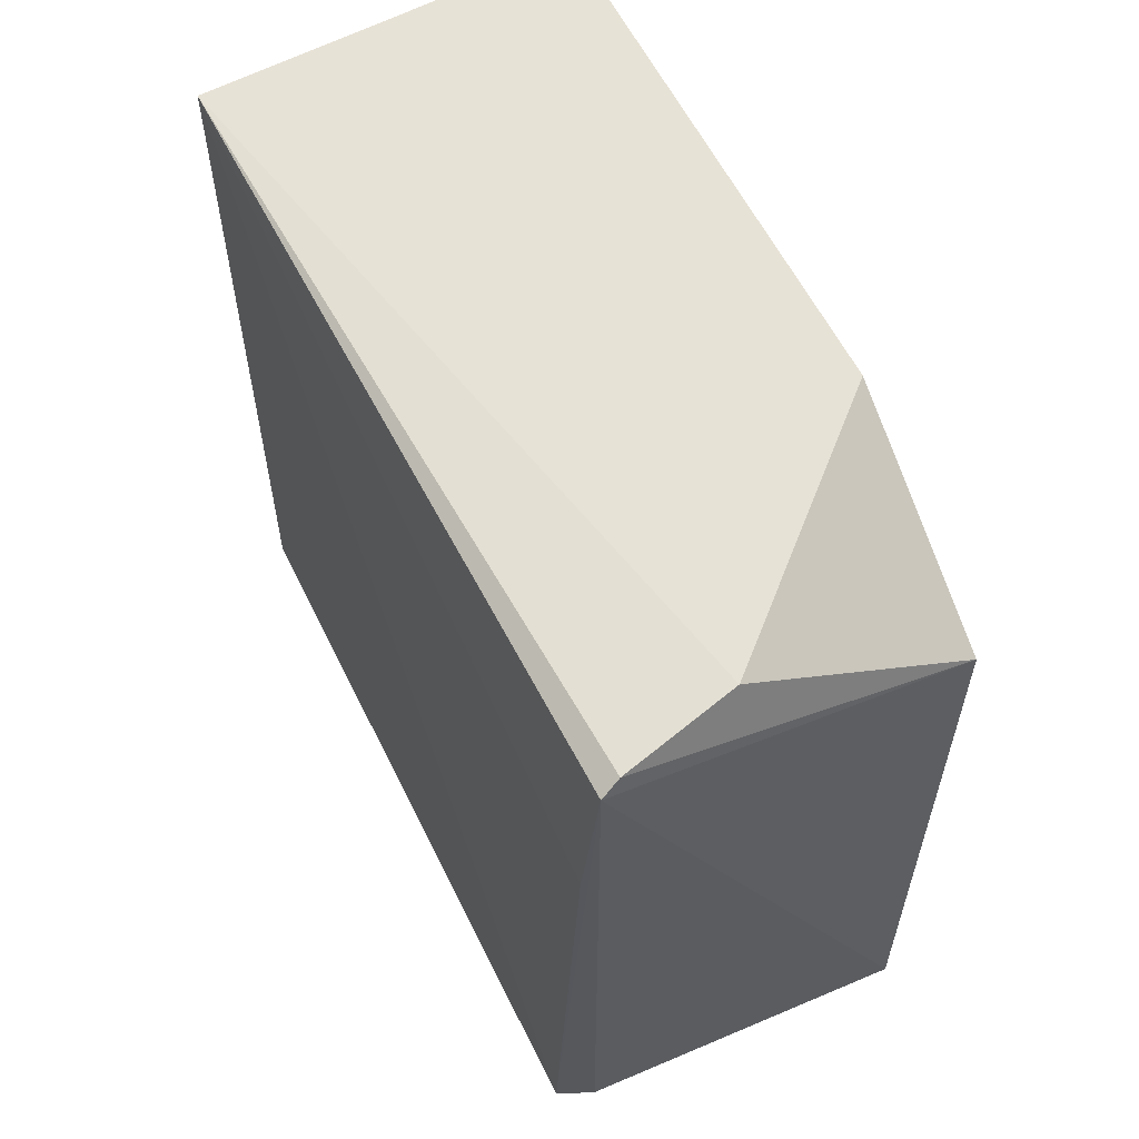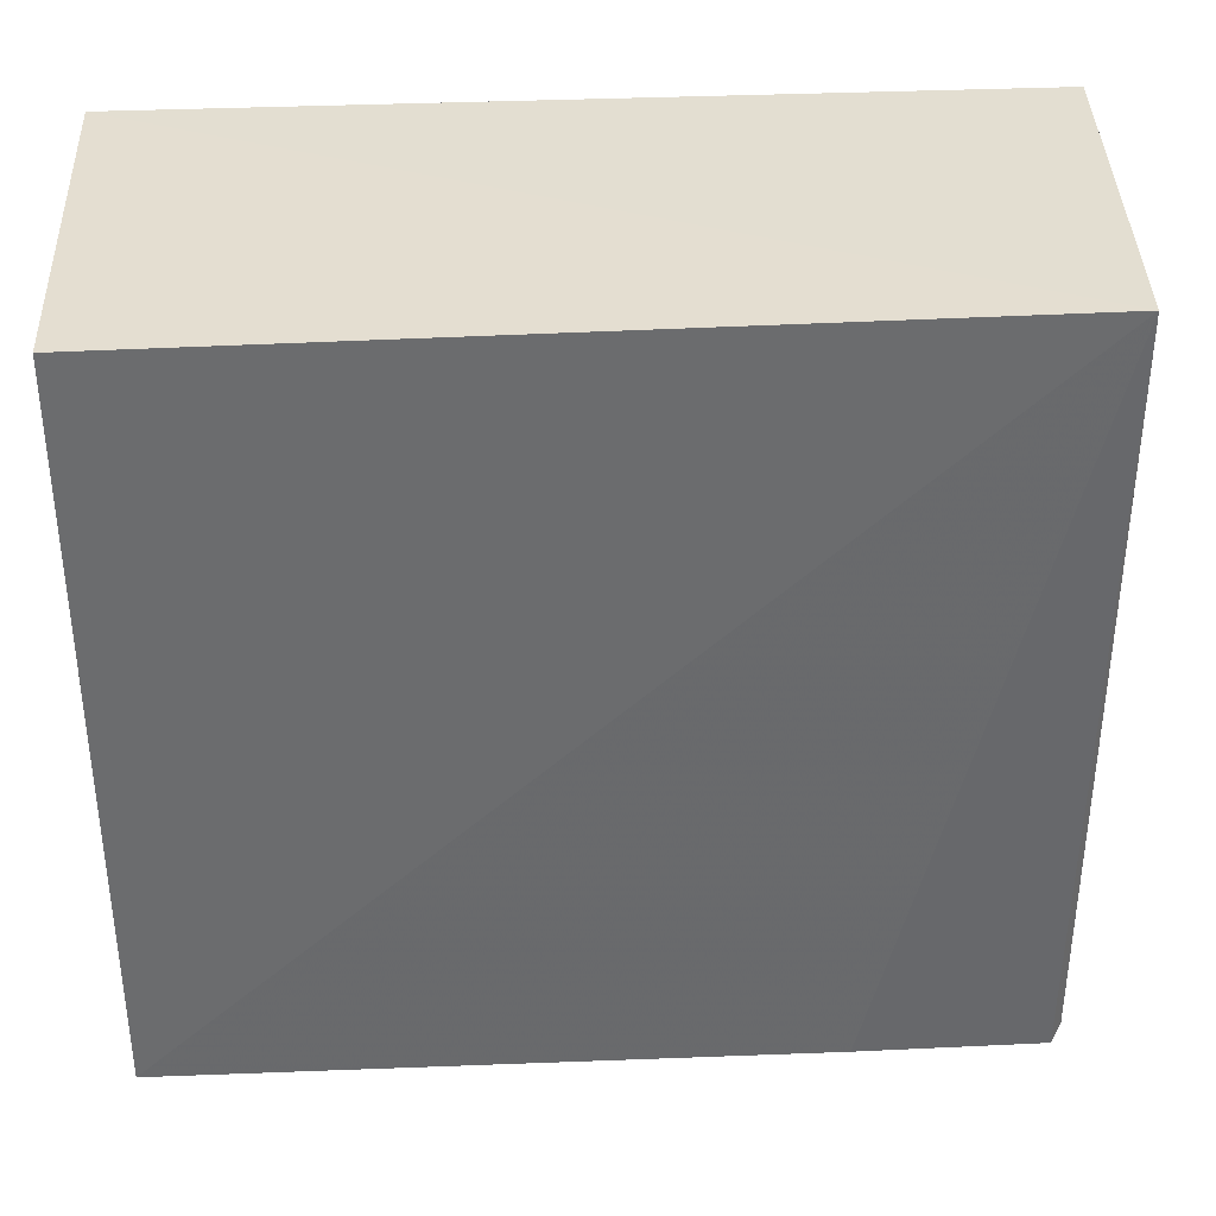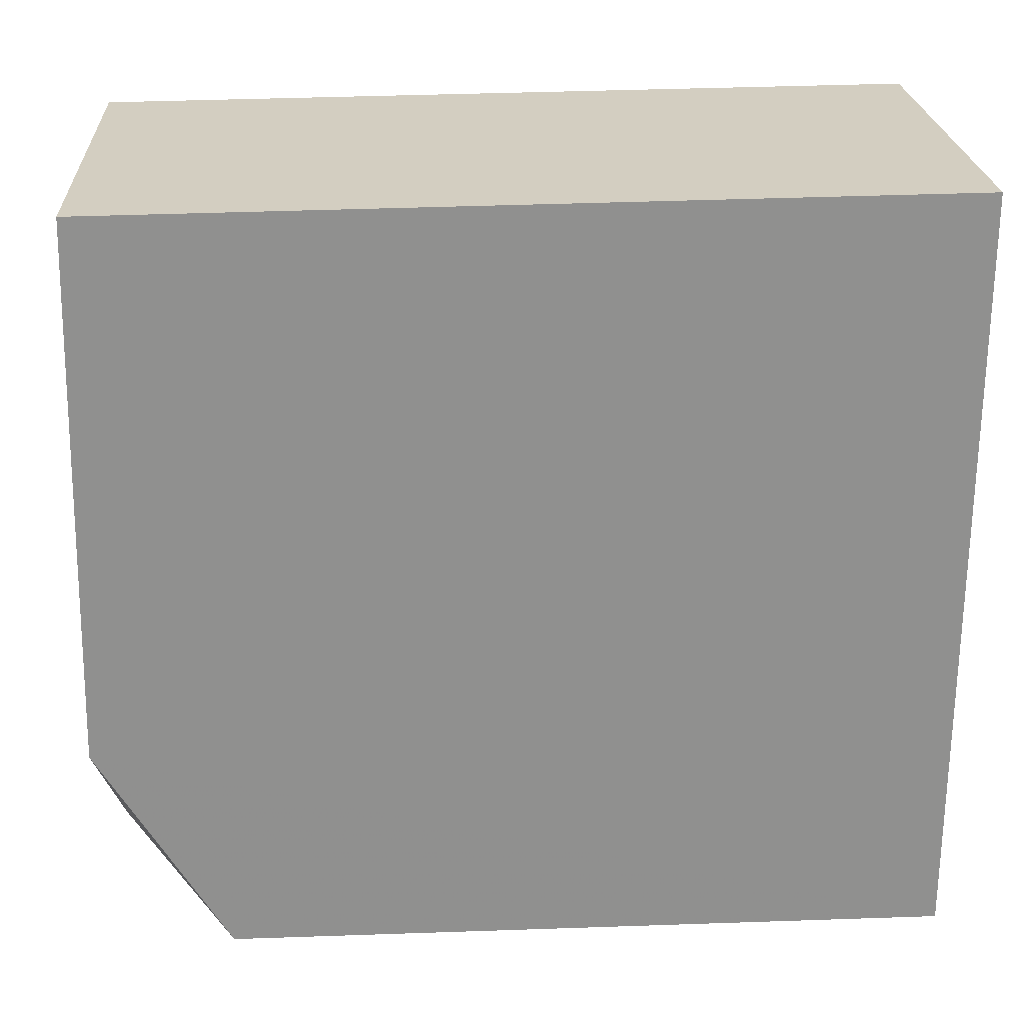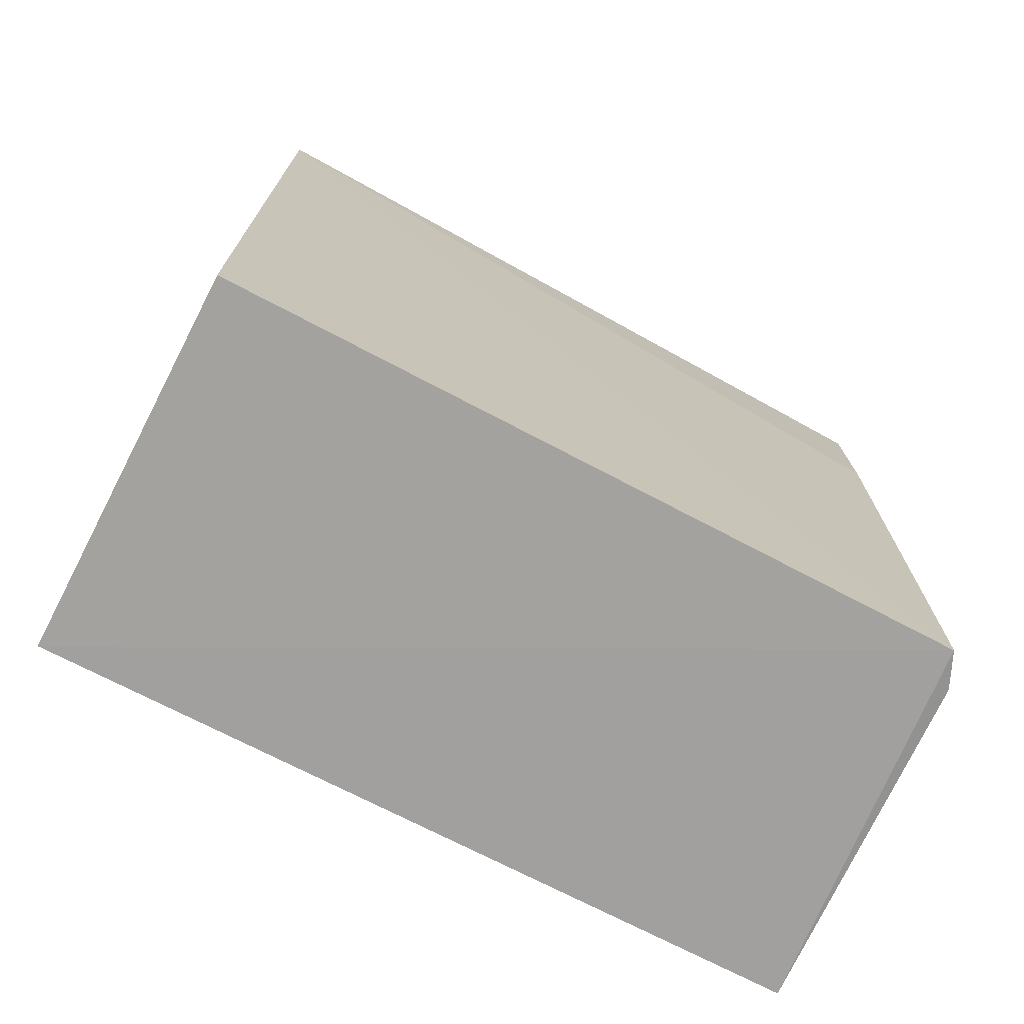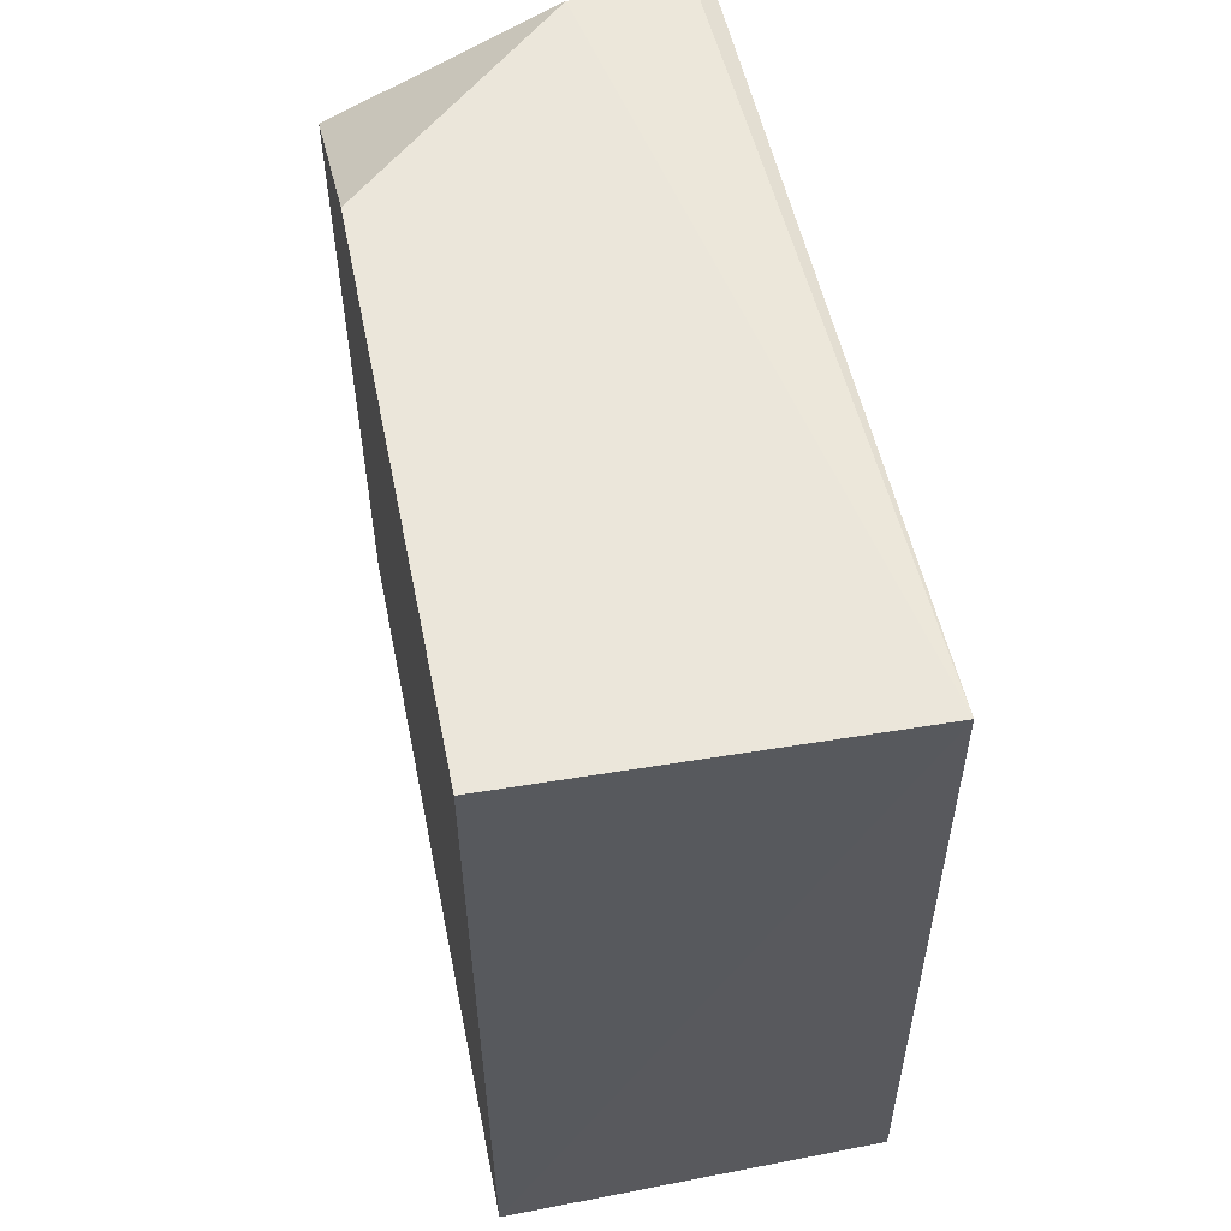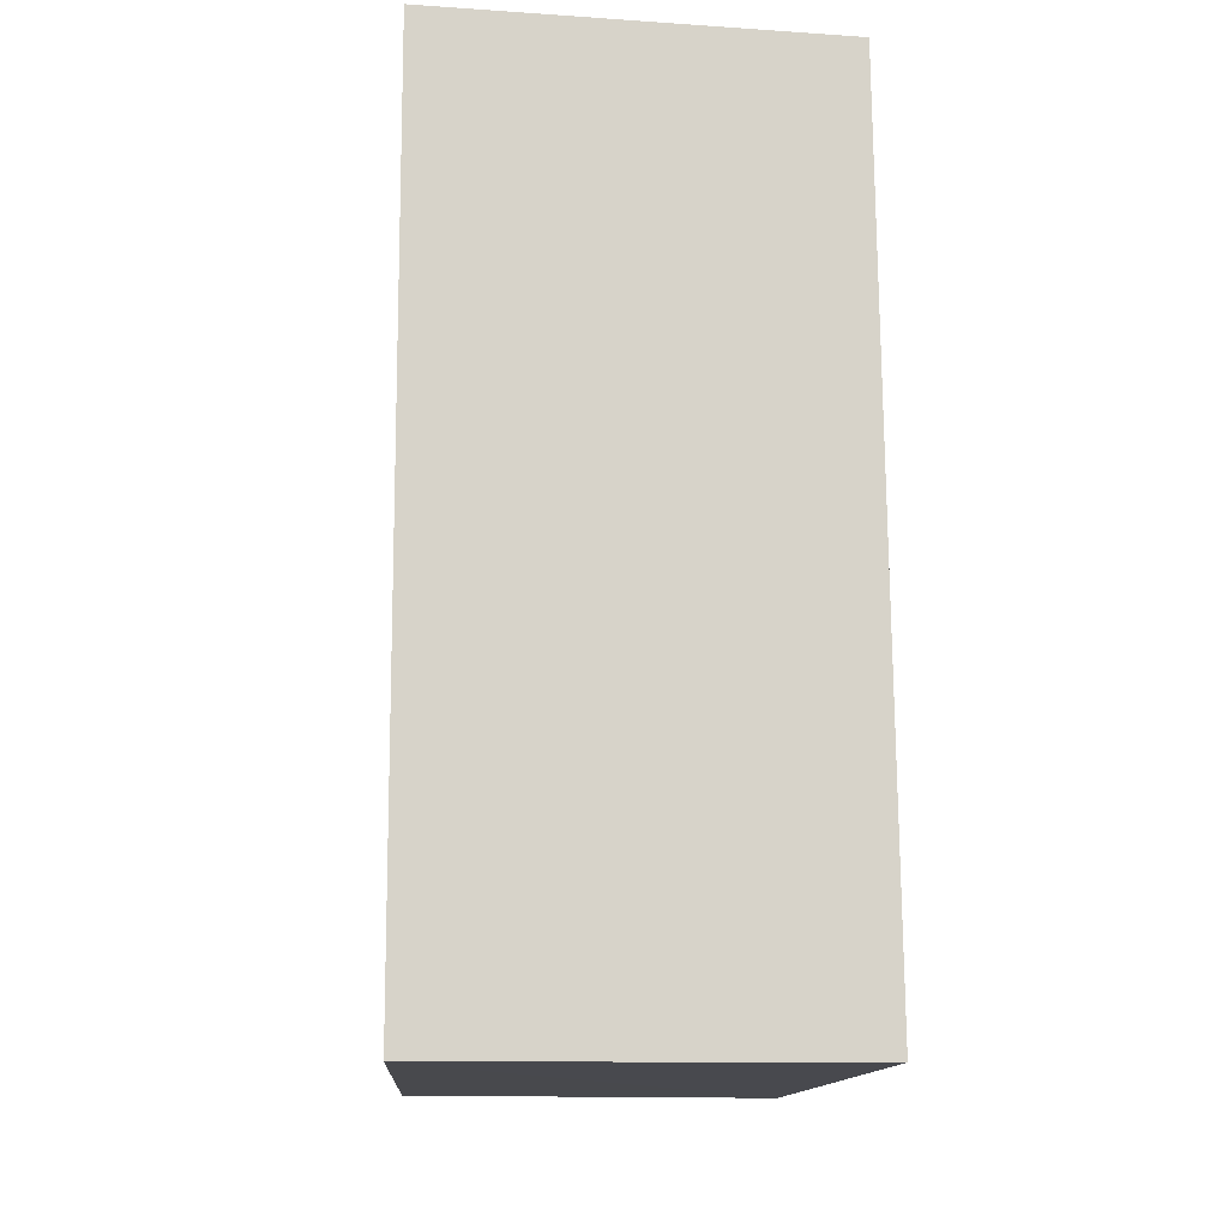
<metadata>
{"format":"obj","ext":"obj","renderer":"f3d","projection":"perspective","resolution":1024,"background":"white","views":[{"elev":61.0,"azim":153.9,"up":"+Y"},{"elev":36.5,"azim":86.8,"up":"+Z"},{"elev":24.9,"azim":-95.0,"up":"+Z"},{"elev":-72.2,"azim":62.5,"up":"+Y"},{"elev":56.9,"azim":-11.5,"up":"+Y"},{"elev":-12.5,"azim":-3.6,"up":"+Y"}]}
</metadata>
<code>
v 0.04297 0.04352 0.03937
v 0.04353 0.002849 0.03929
v 0.04256 0.0343 0.001265
v 0.02428 0.03875 0.001393
v 0.02428 0.002828 0.03927
v 0.04105 0.04411 0.001024
v 0.04334 0.002704 0.002295
v 0.02428 0.04445 0.03928
v 0.042 0.04349 0.0007419
v 0.02426 0.002847 0.0006129
v 0.02428 0.04512 0.01231
v 0.0415 0.002899 0.001434
v 0.03534 0.04473 0.00225
f 5 2 1
f 7 1 2
f 7 3 1
f 7 2 5
f 8 5 1
f 9 6 1
f 9 1 3
f 9 4 6
f 9 3 7
f 10 7 5
f 10 4 9
f 10 5 8
f 11 10 8
f 11 4 10
f 11 8 1
f 12 10 9
f 12 9 7
f 12 7 10
f 13 6 4
f 13 4 11
f 13 11 1
f 13 1 6

</code>
